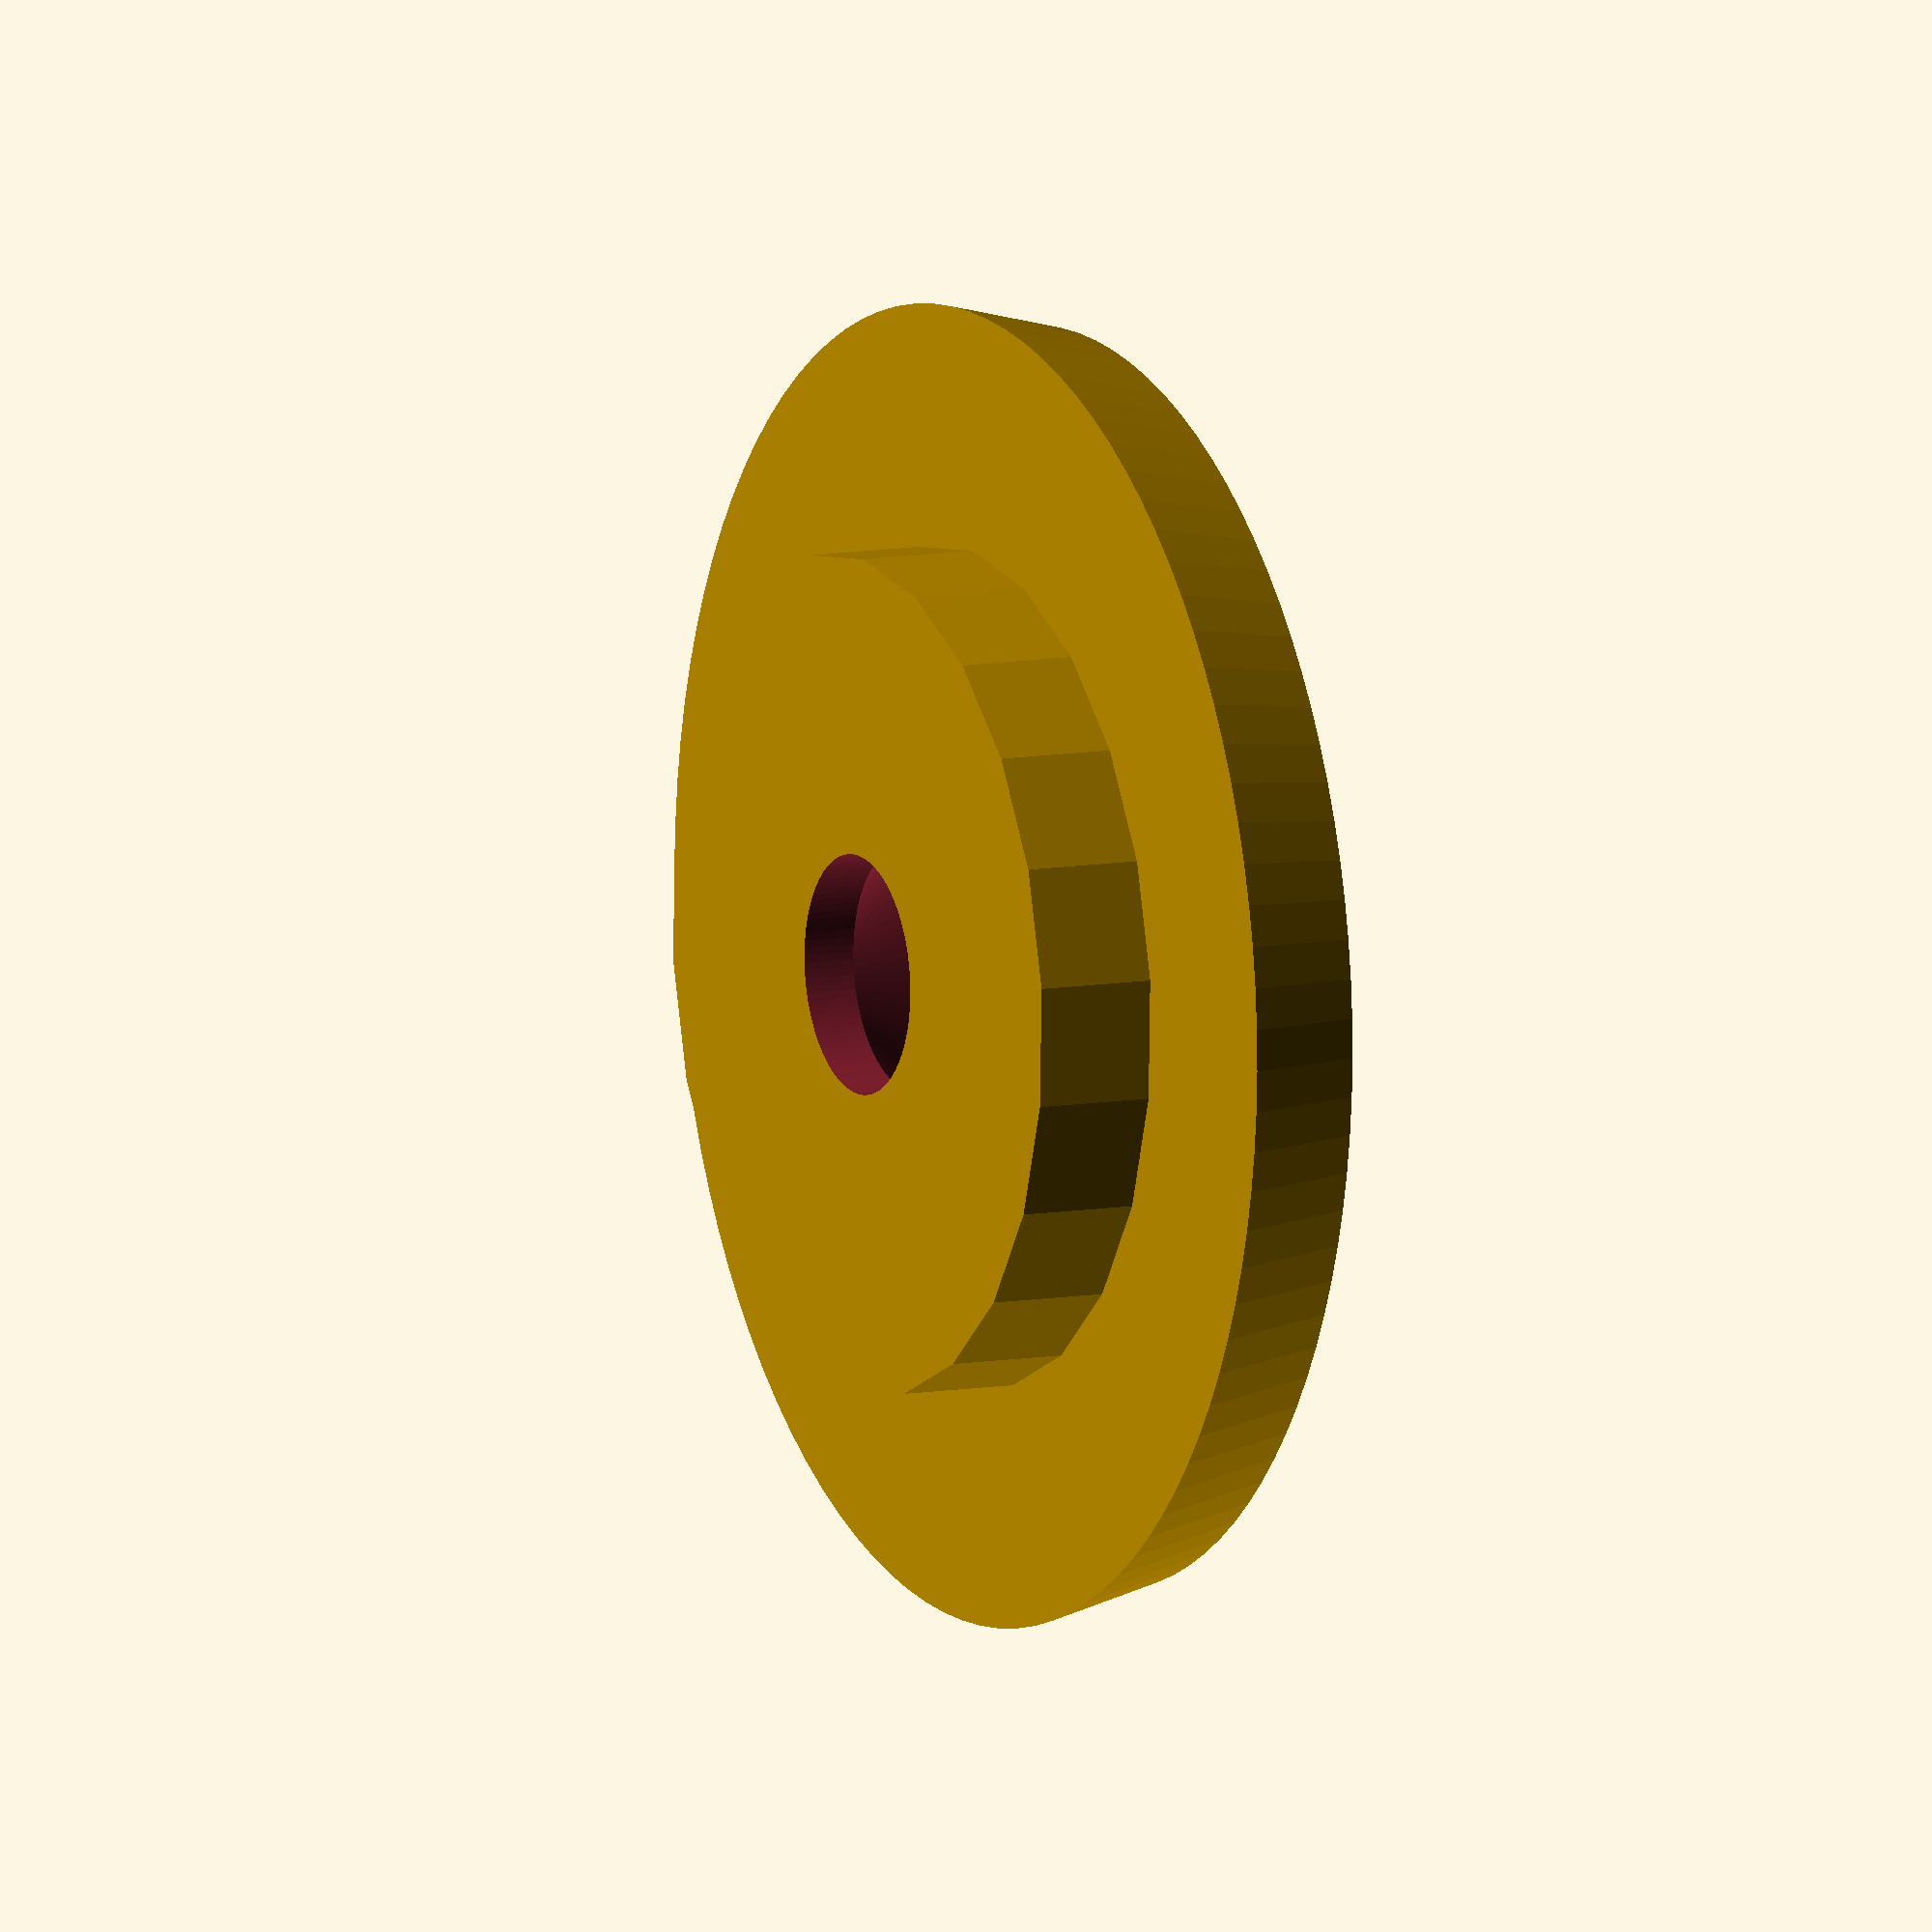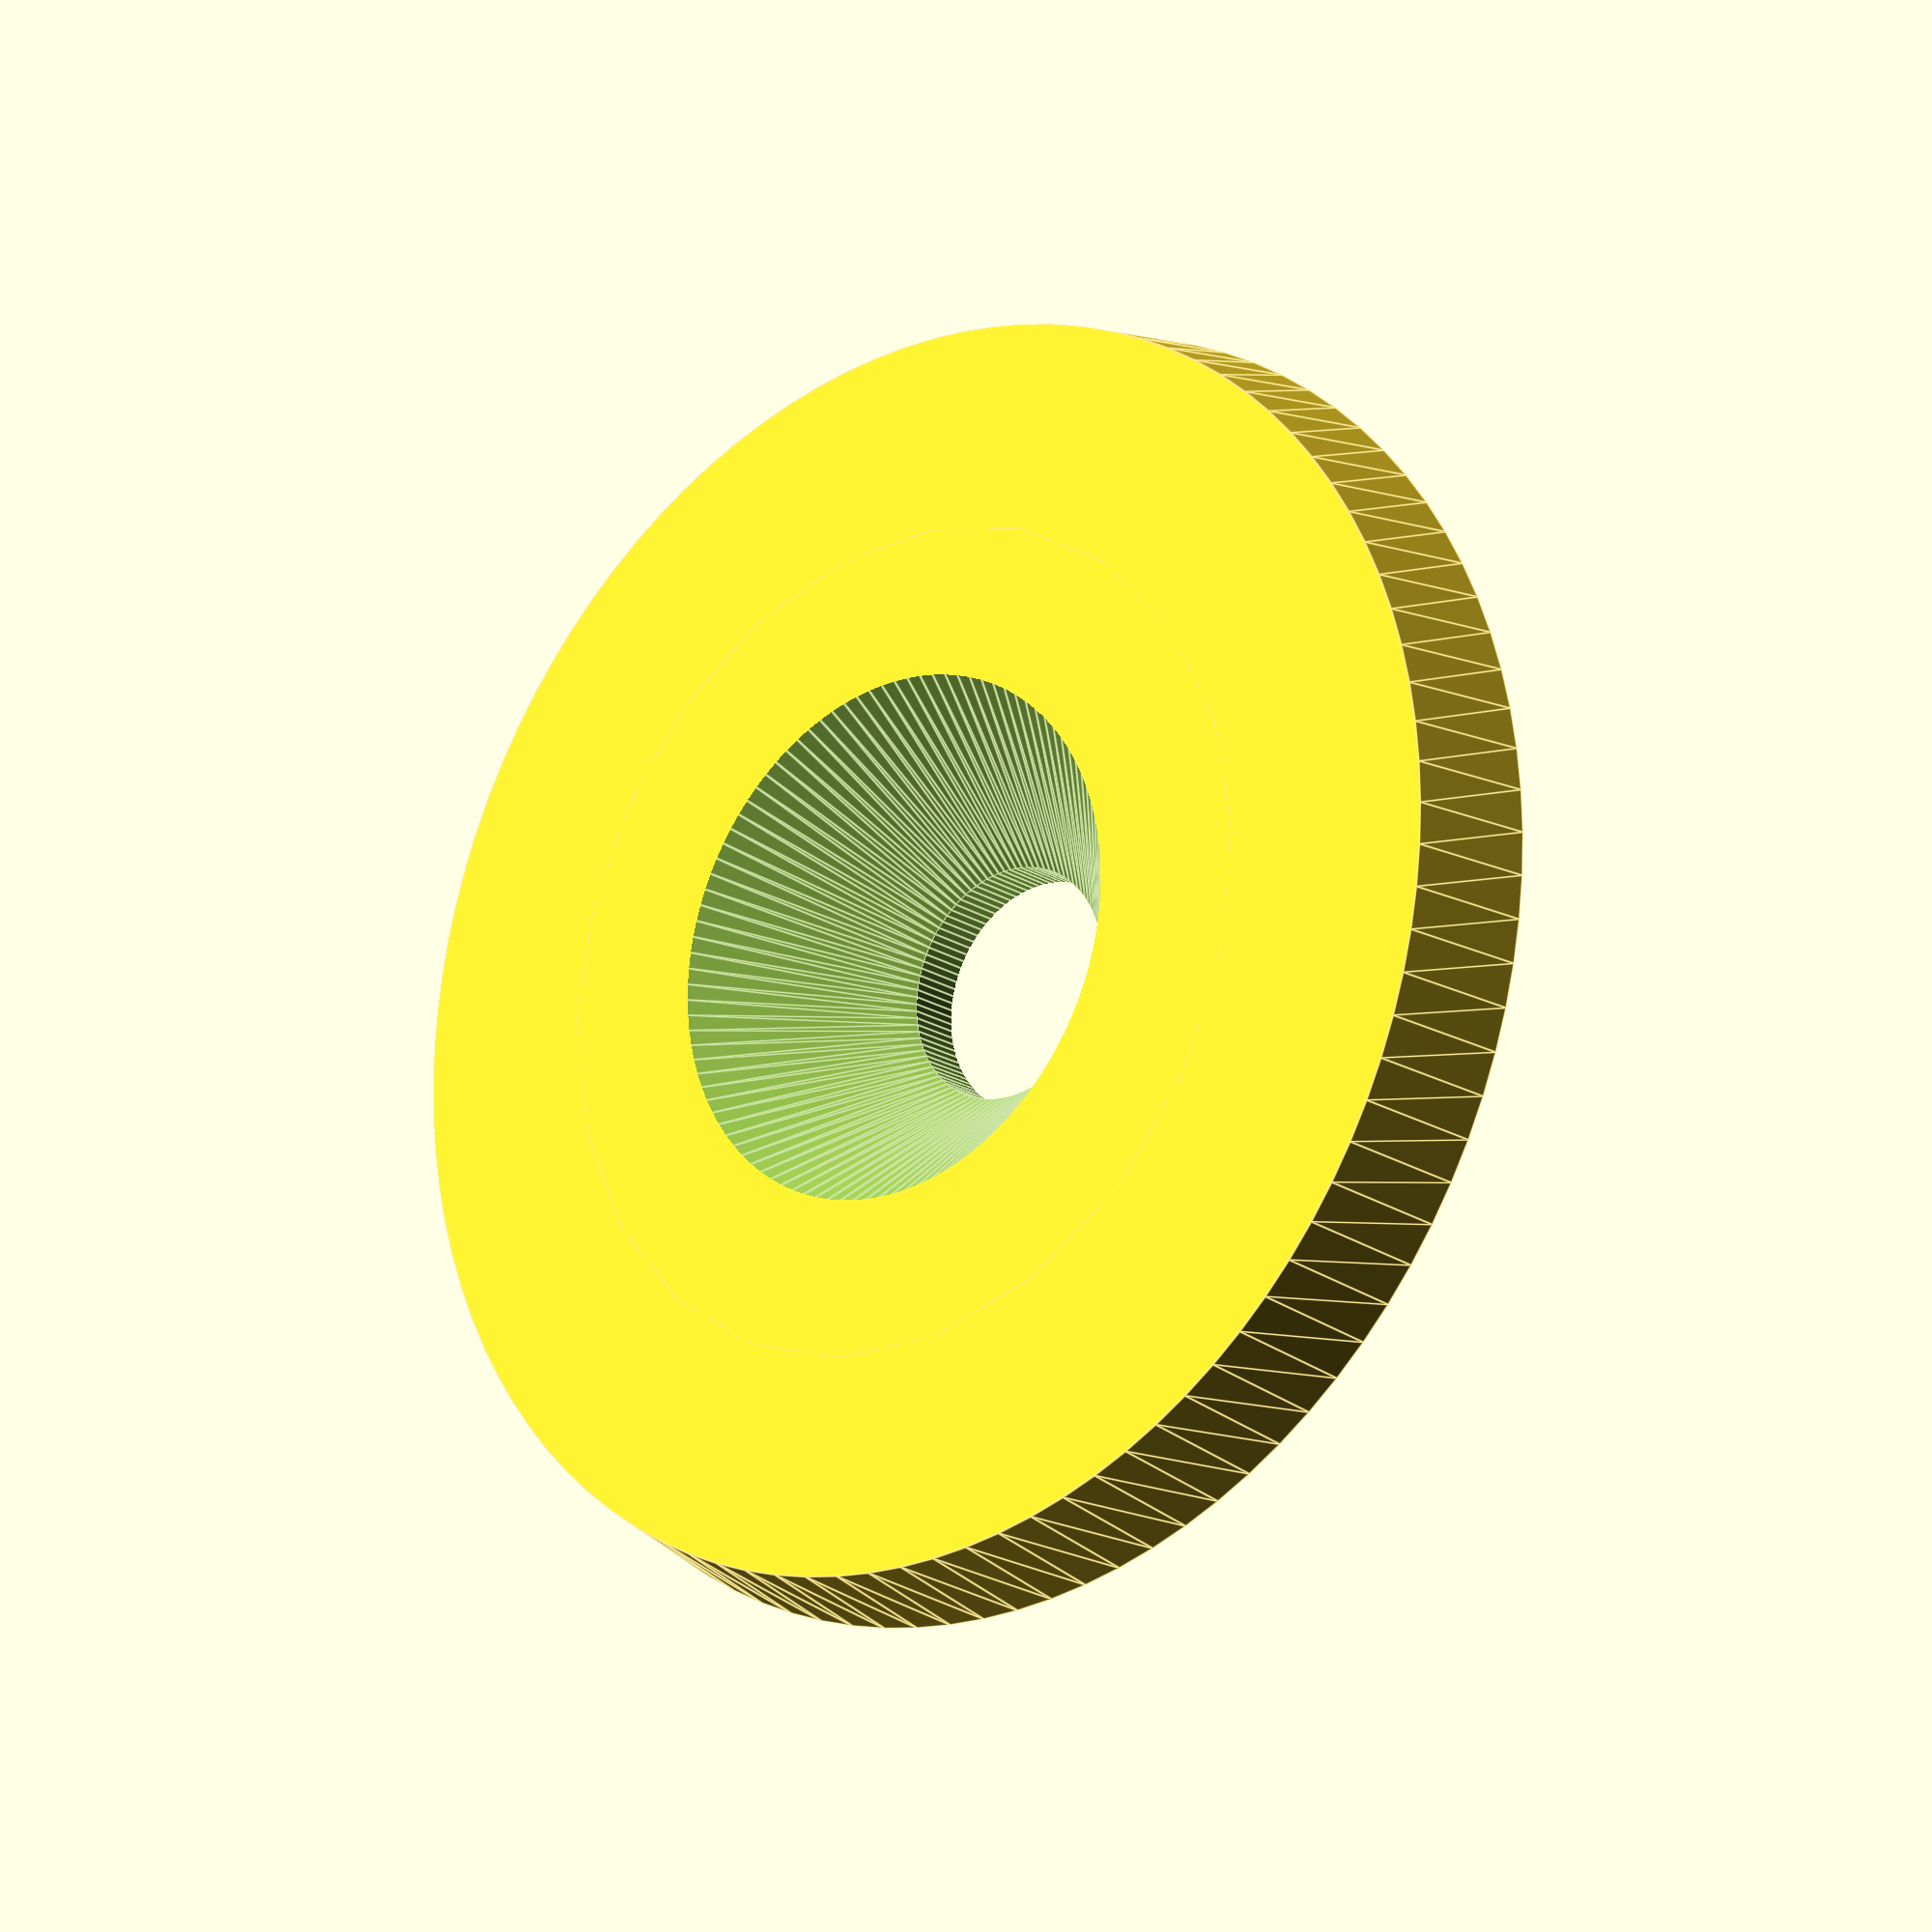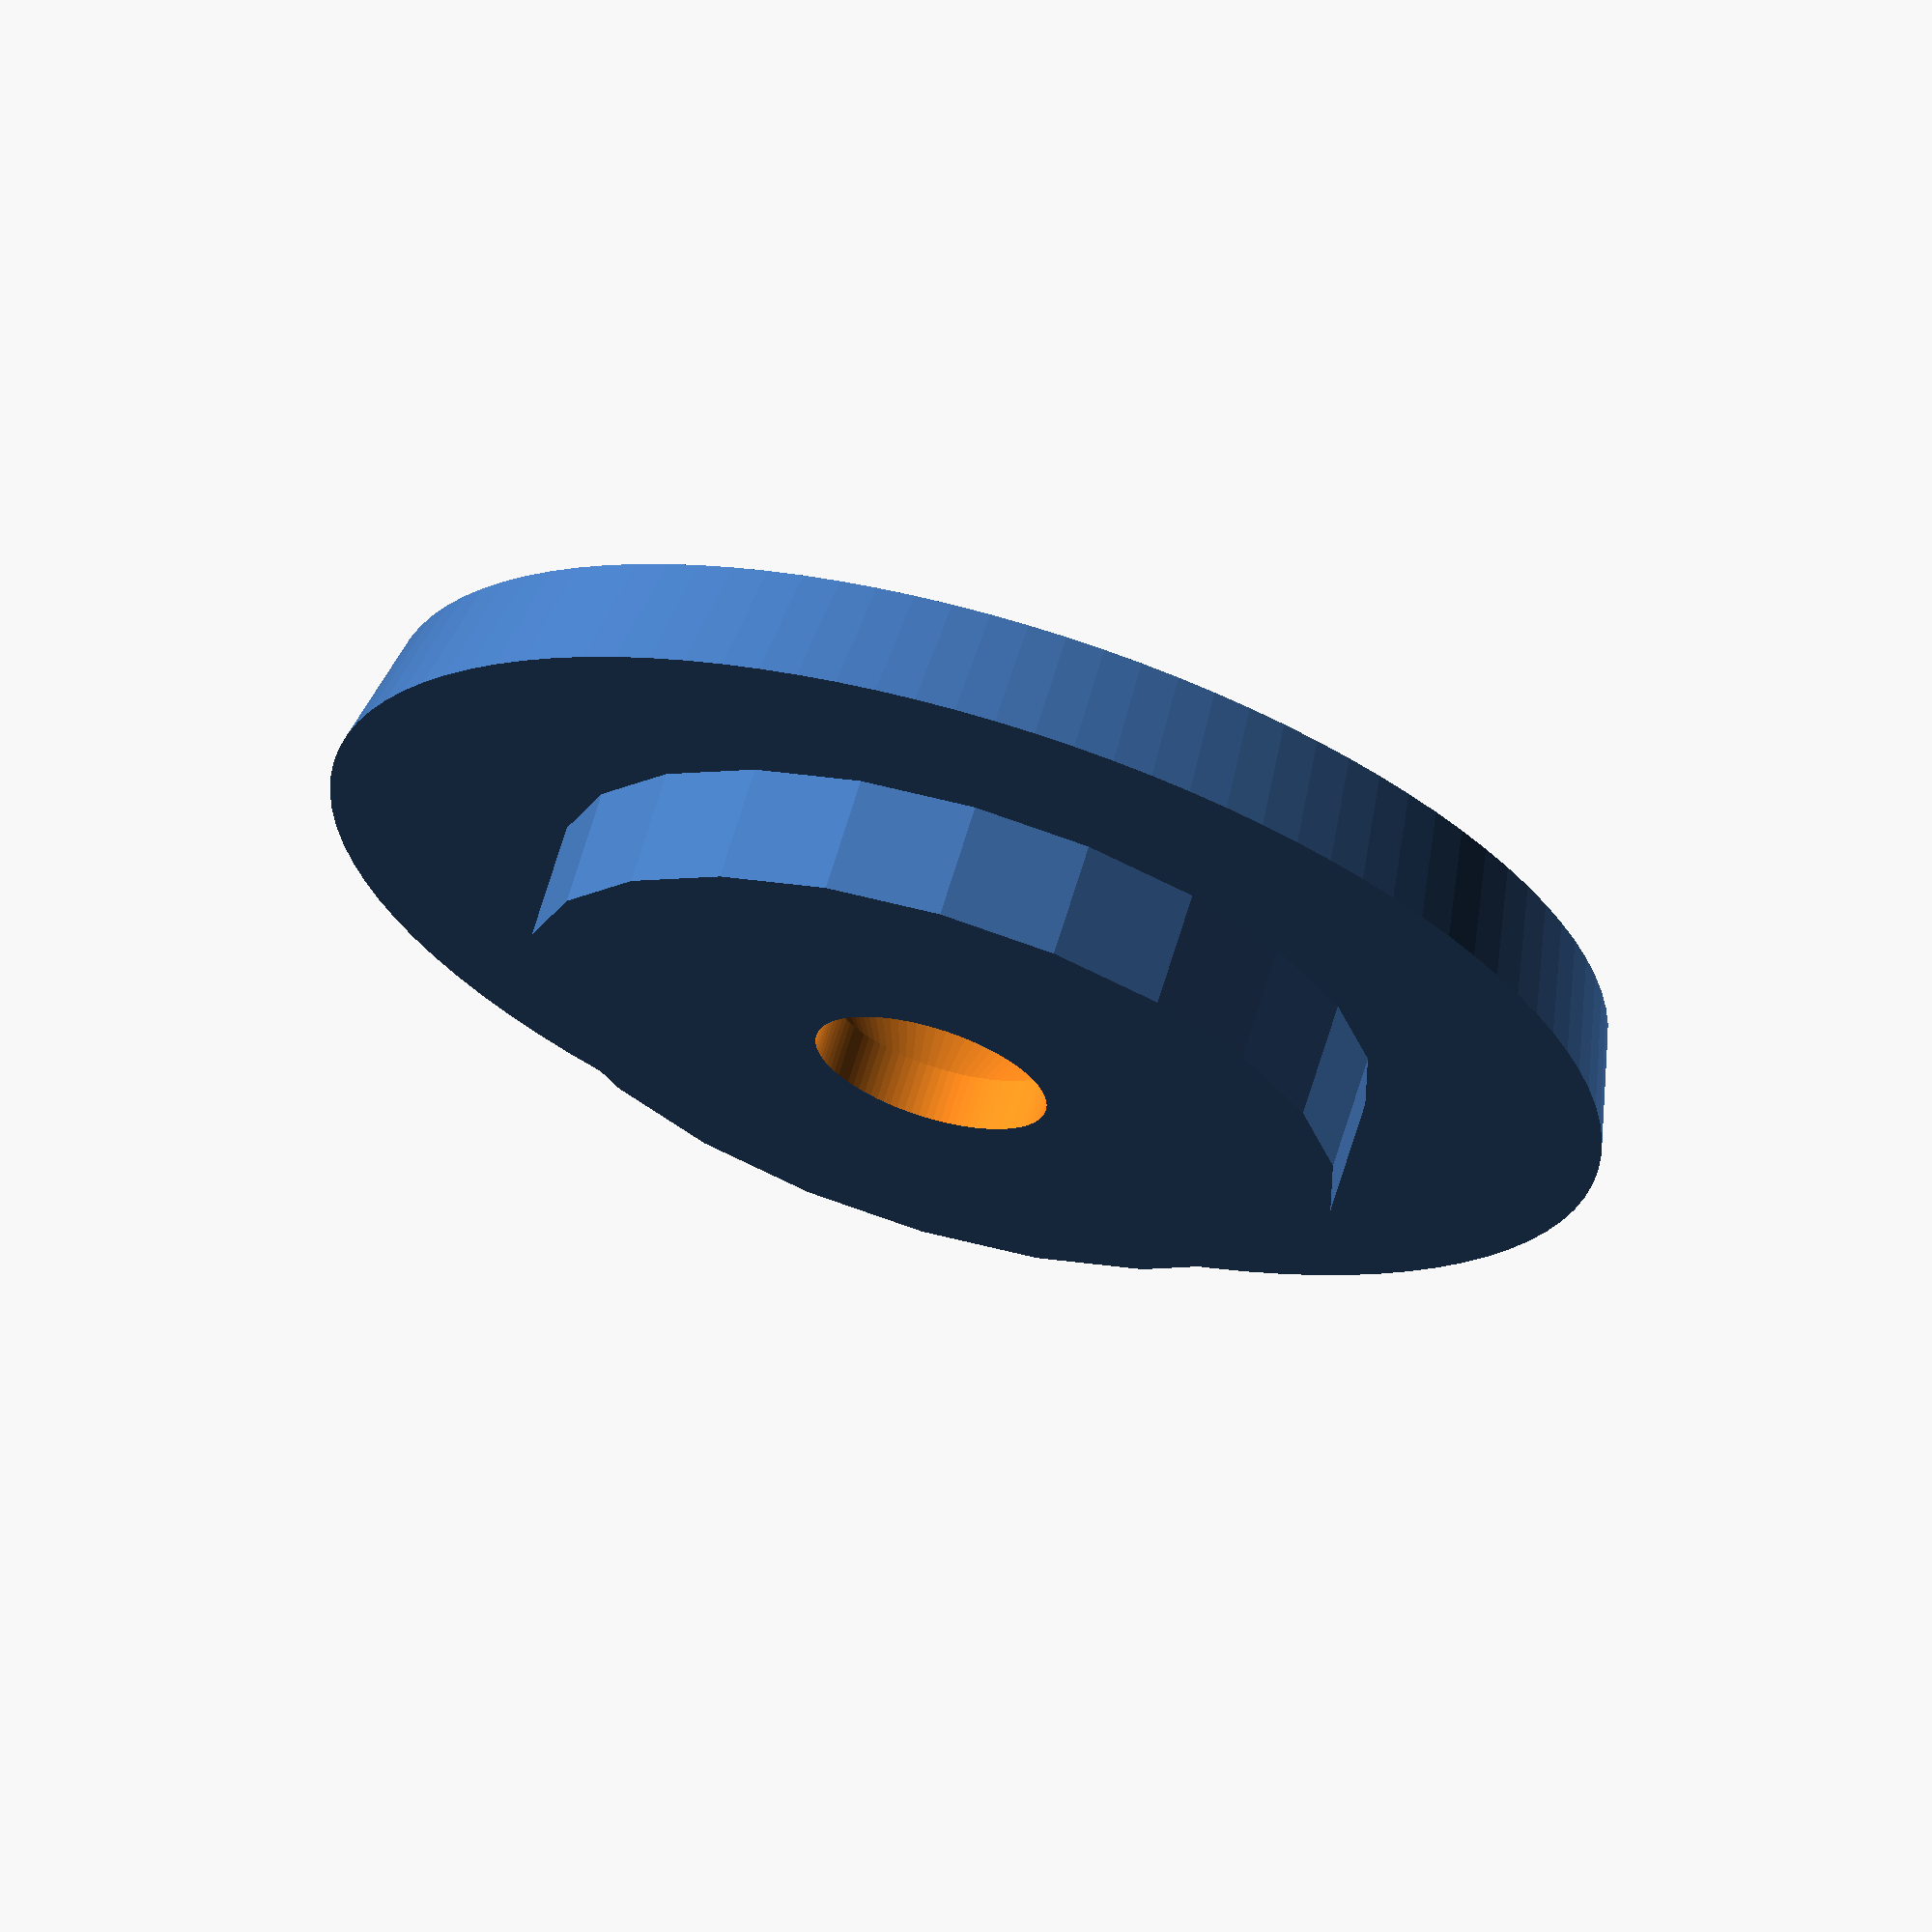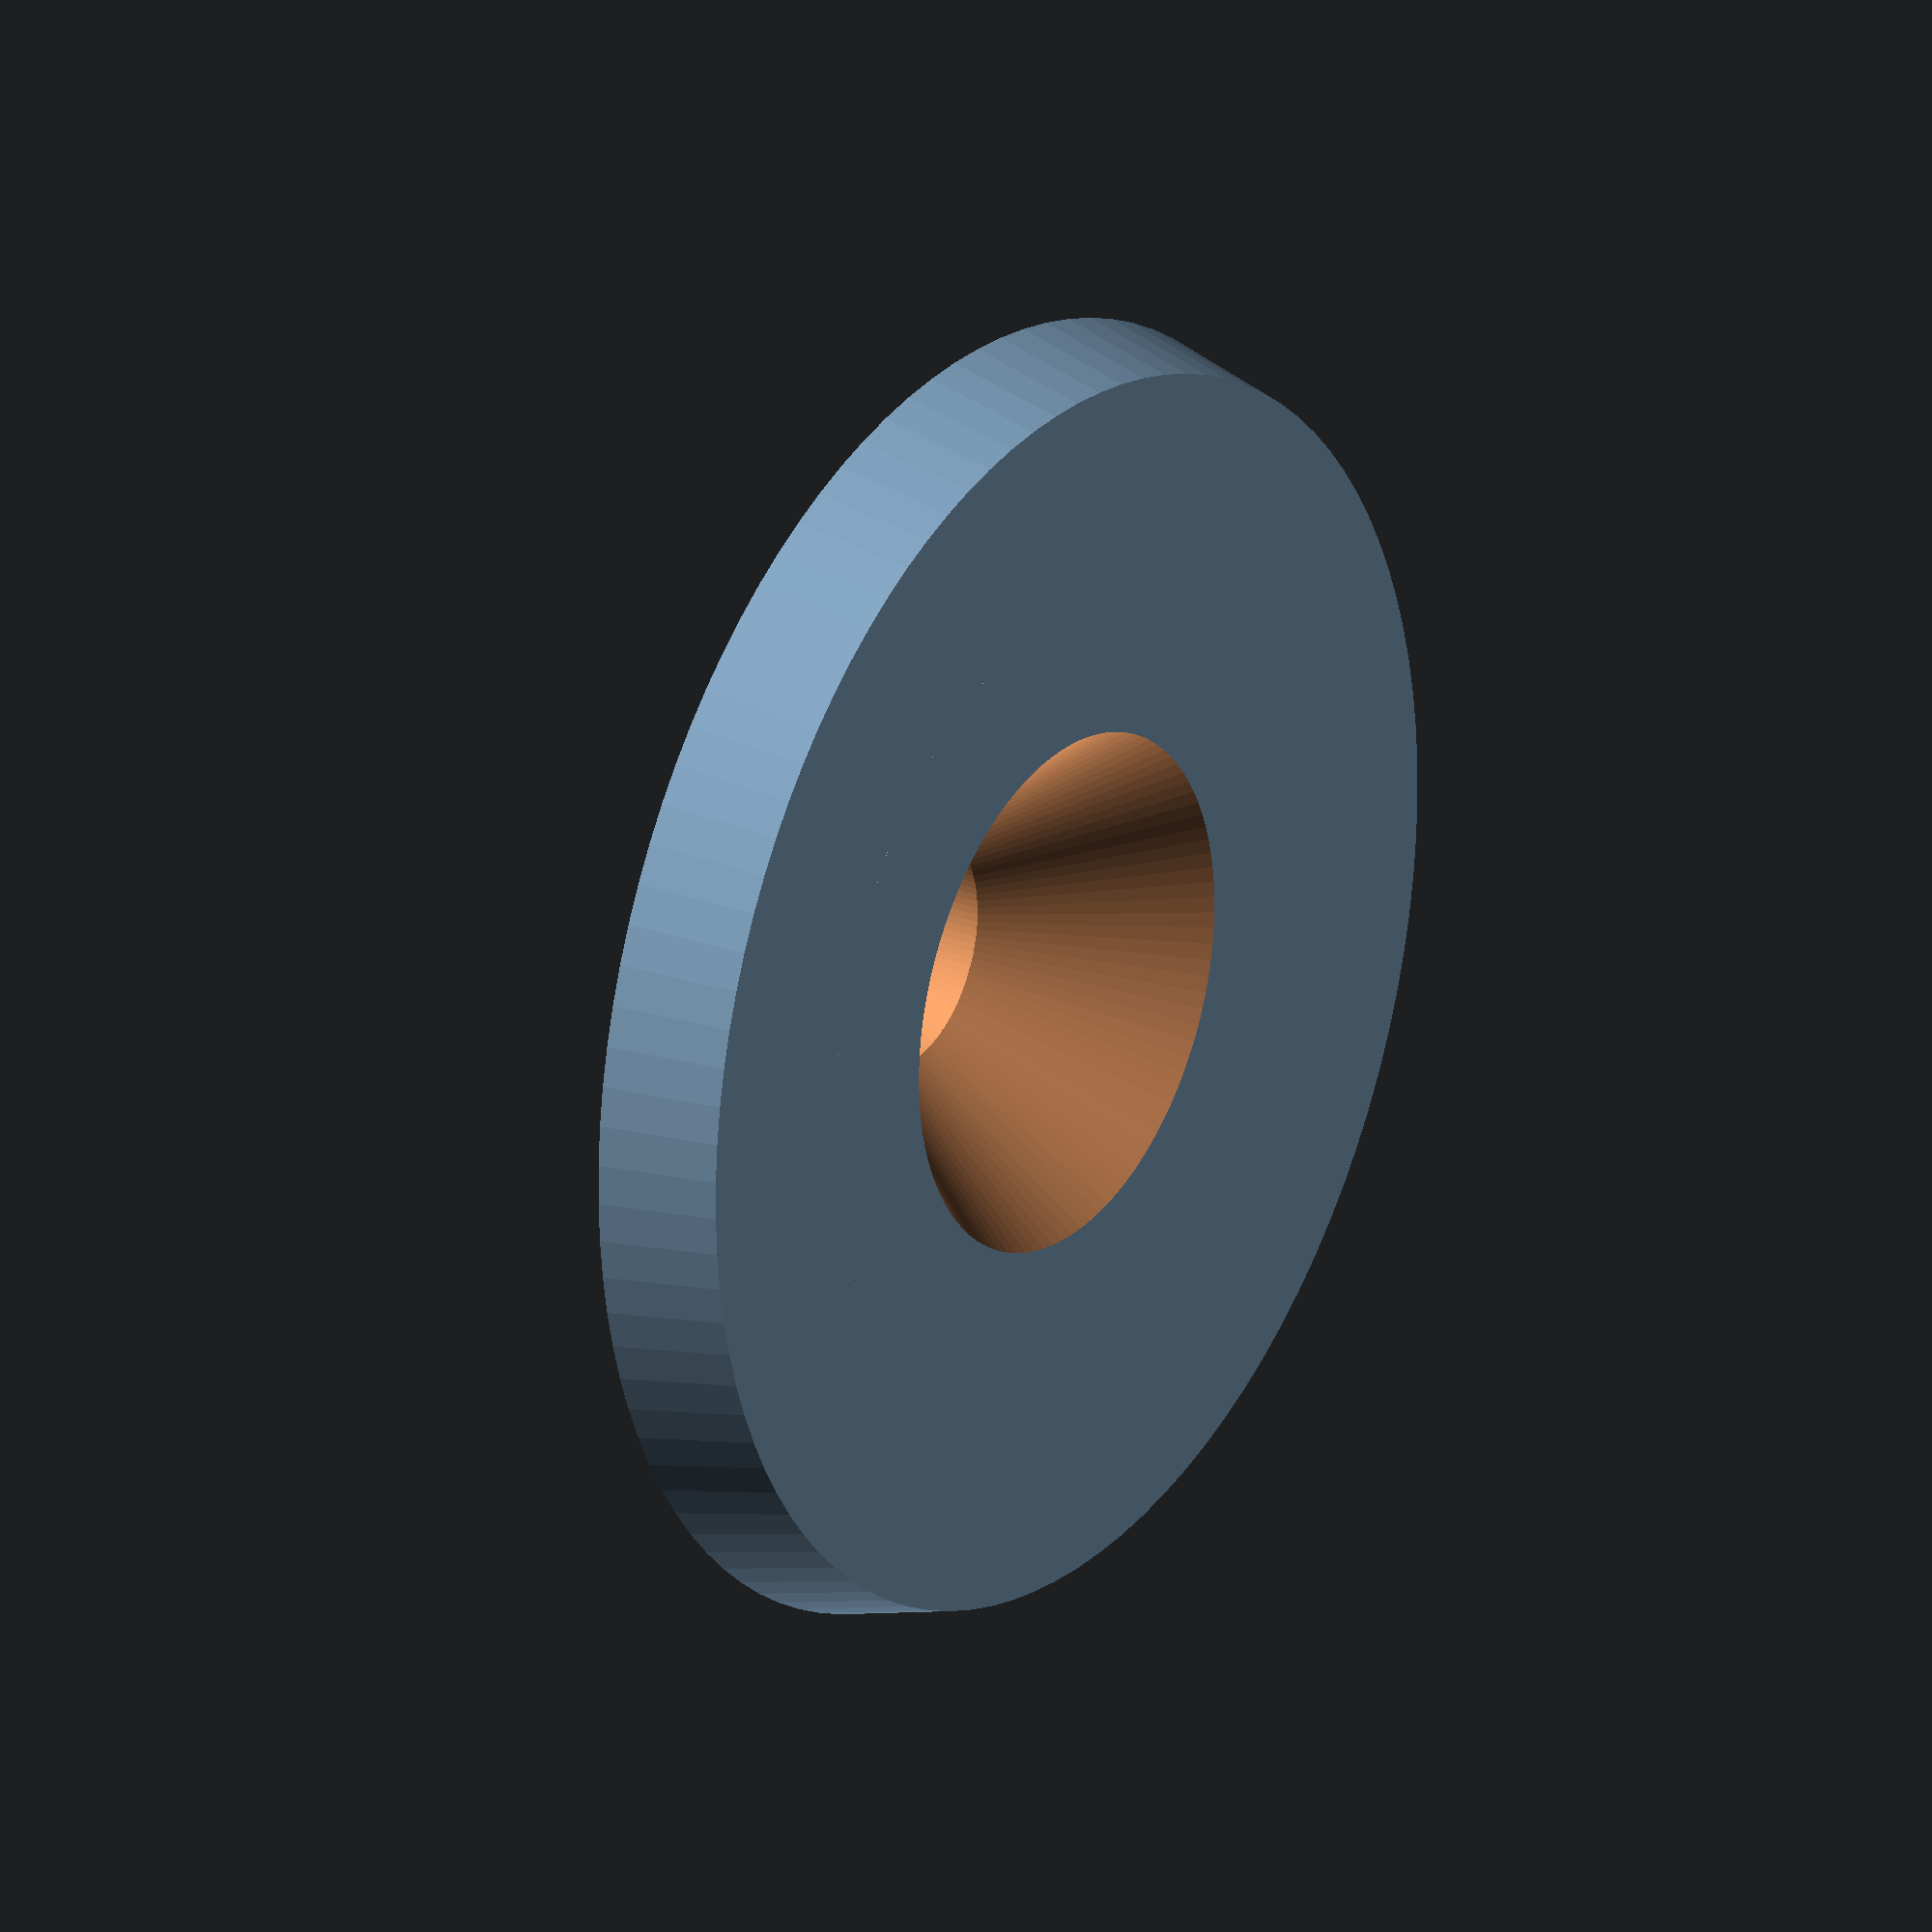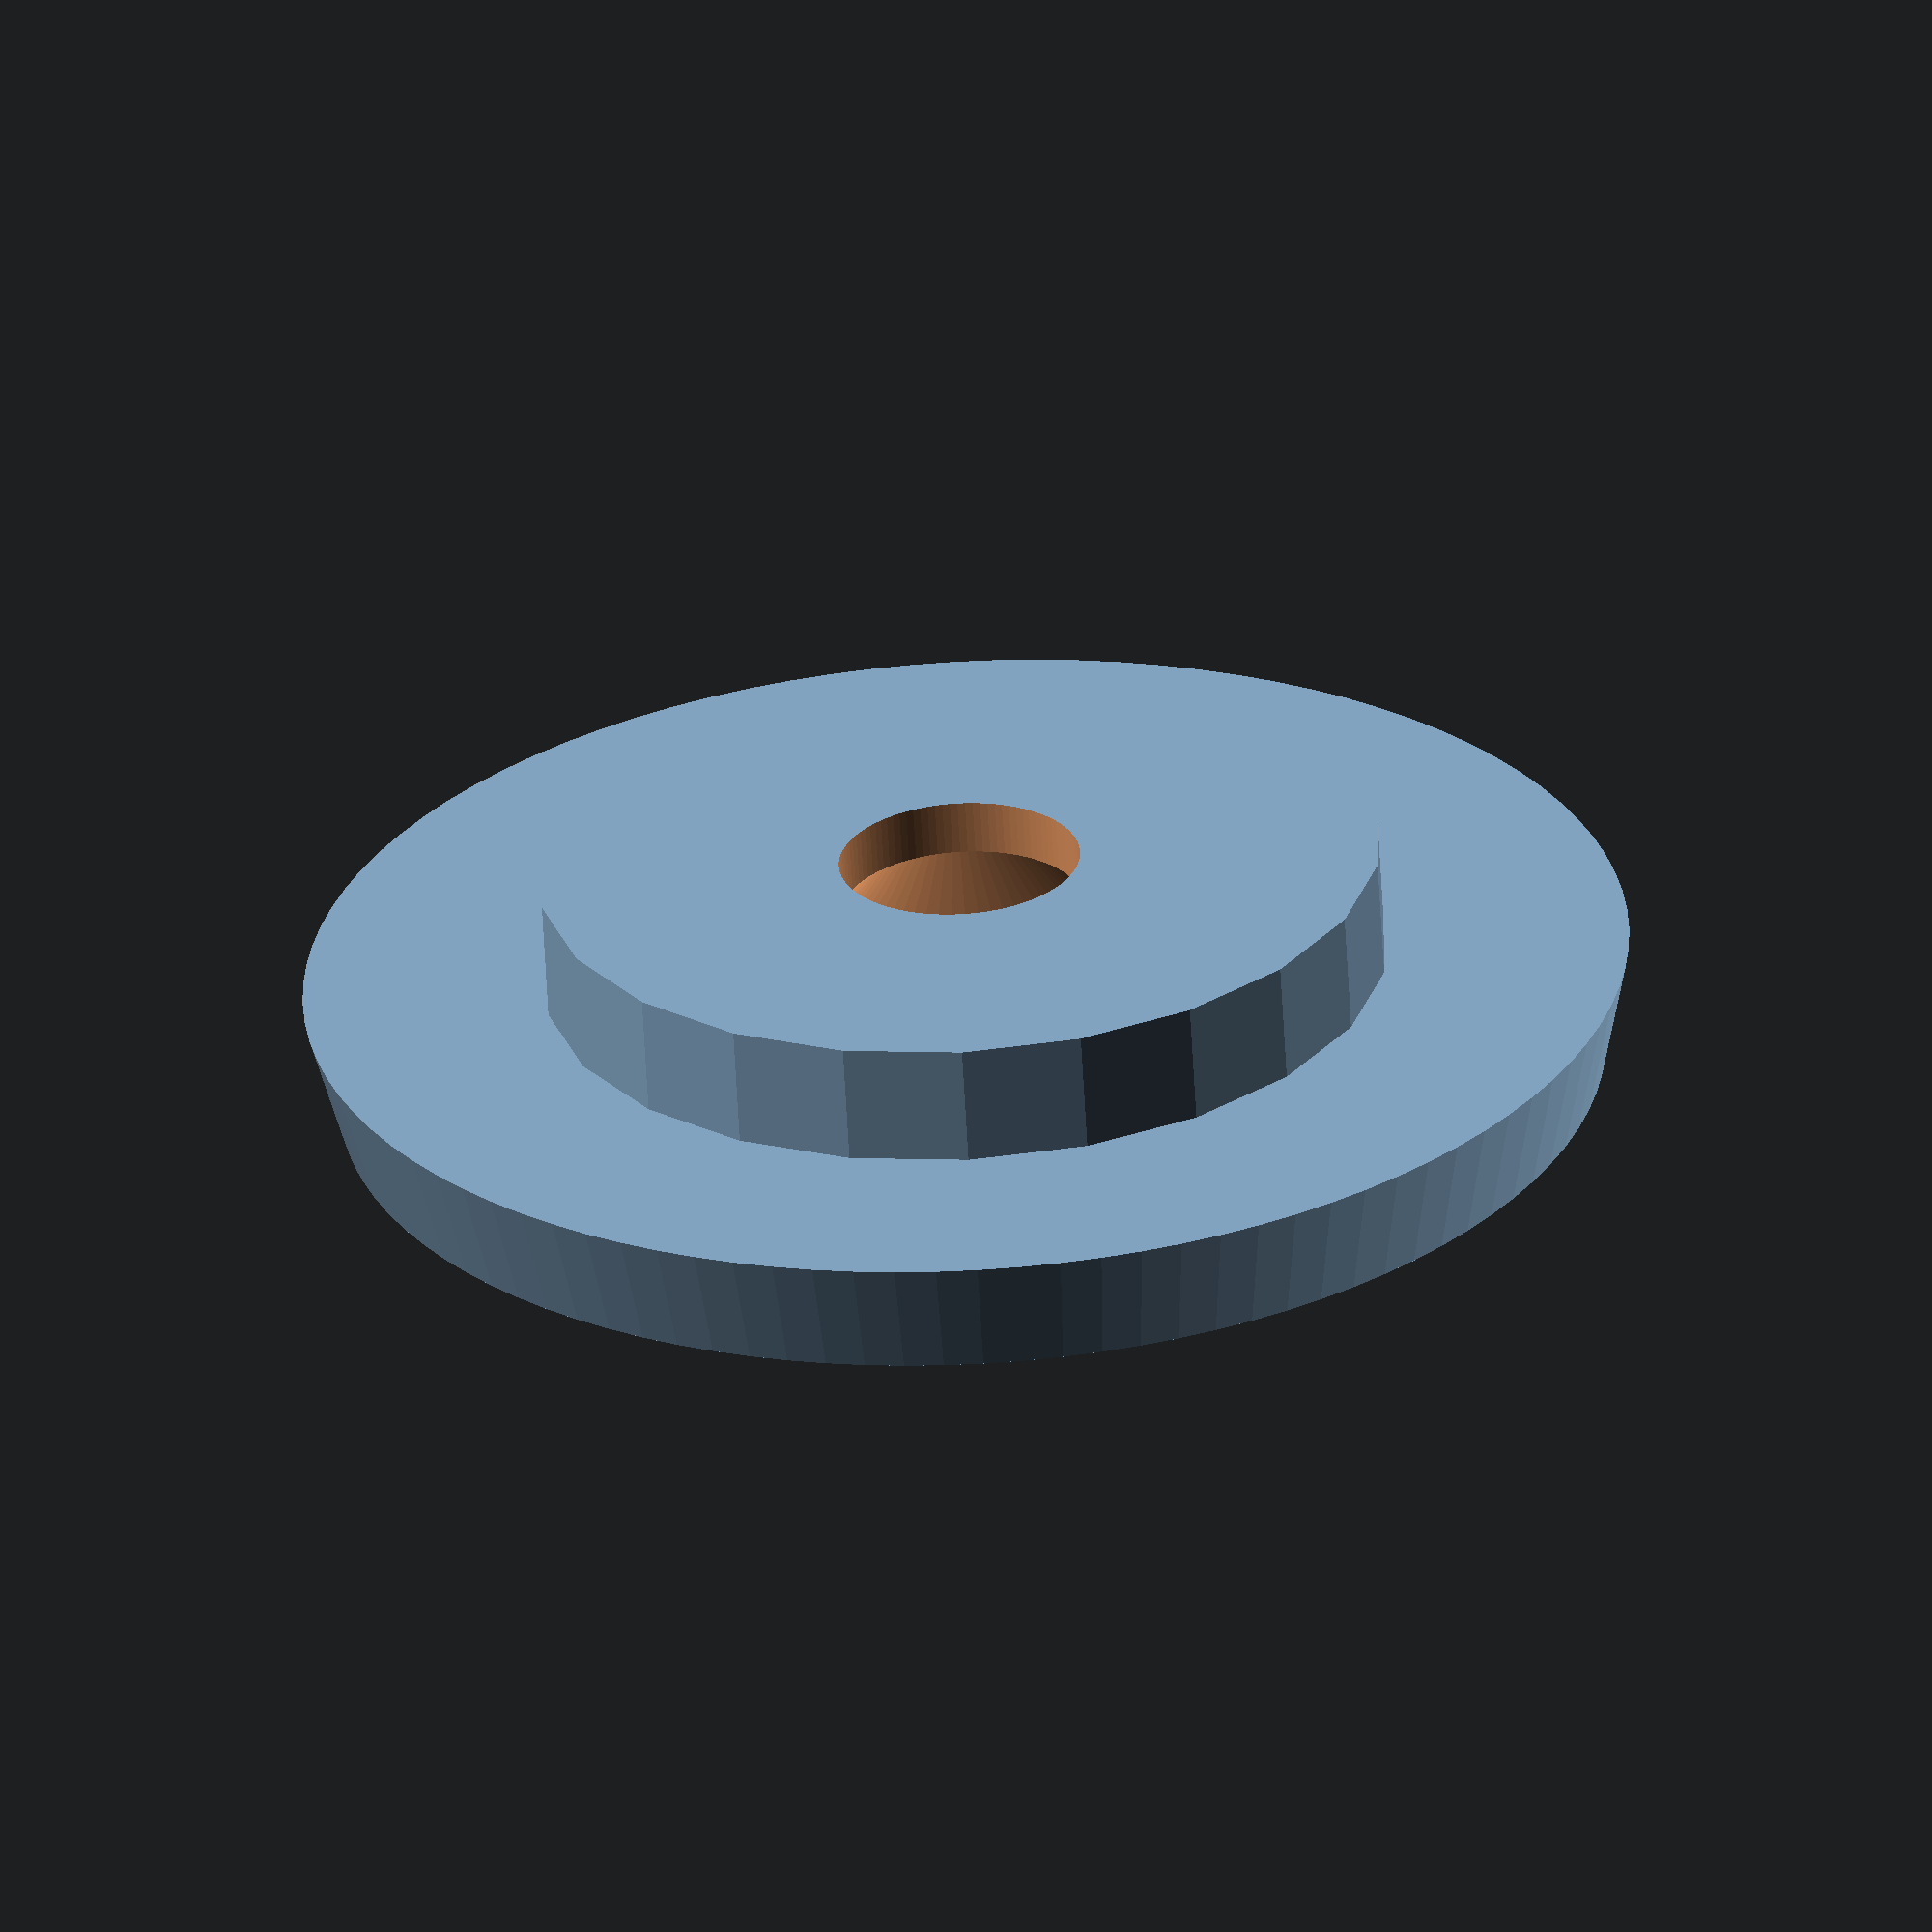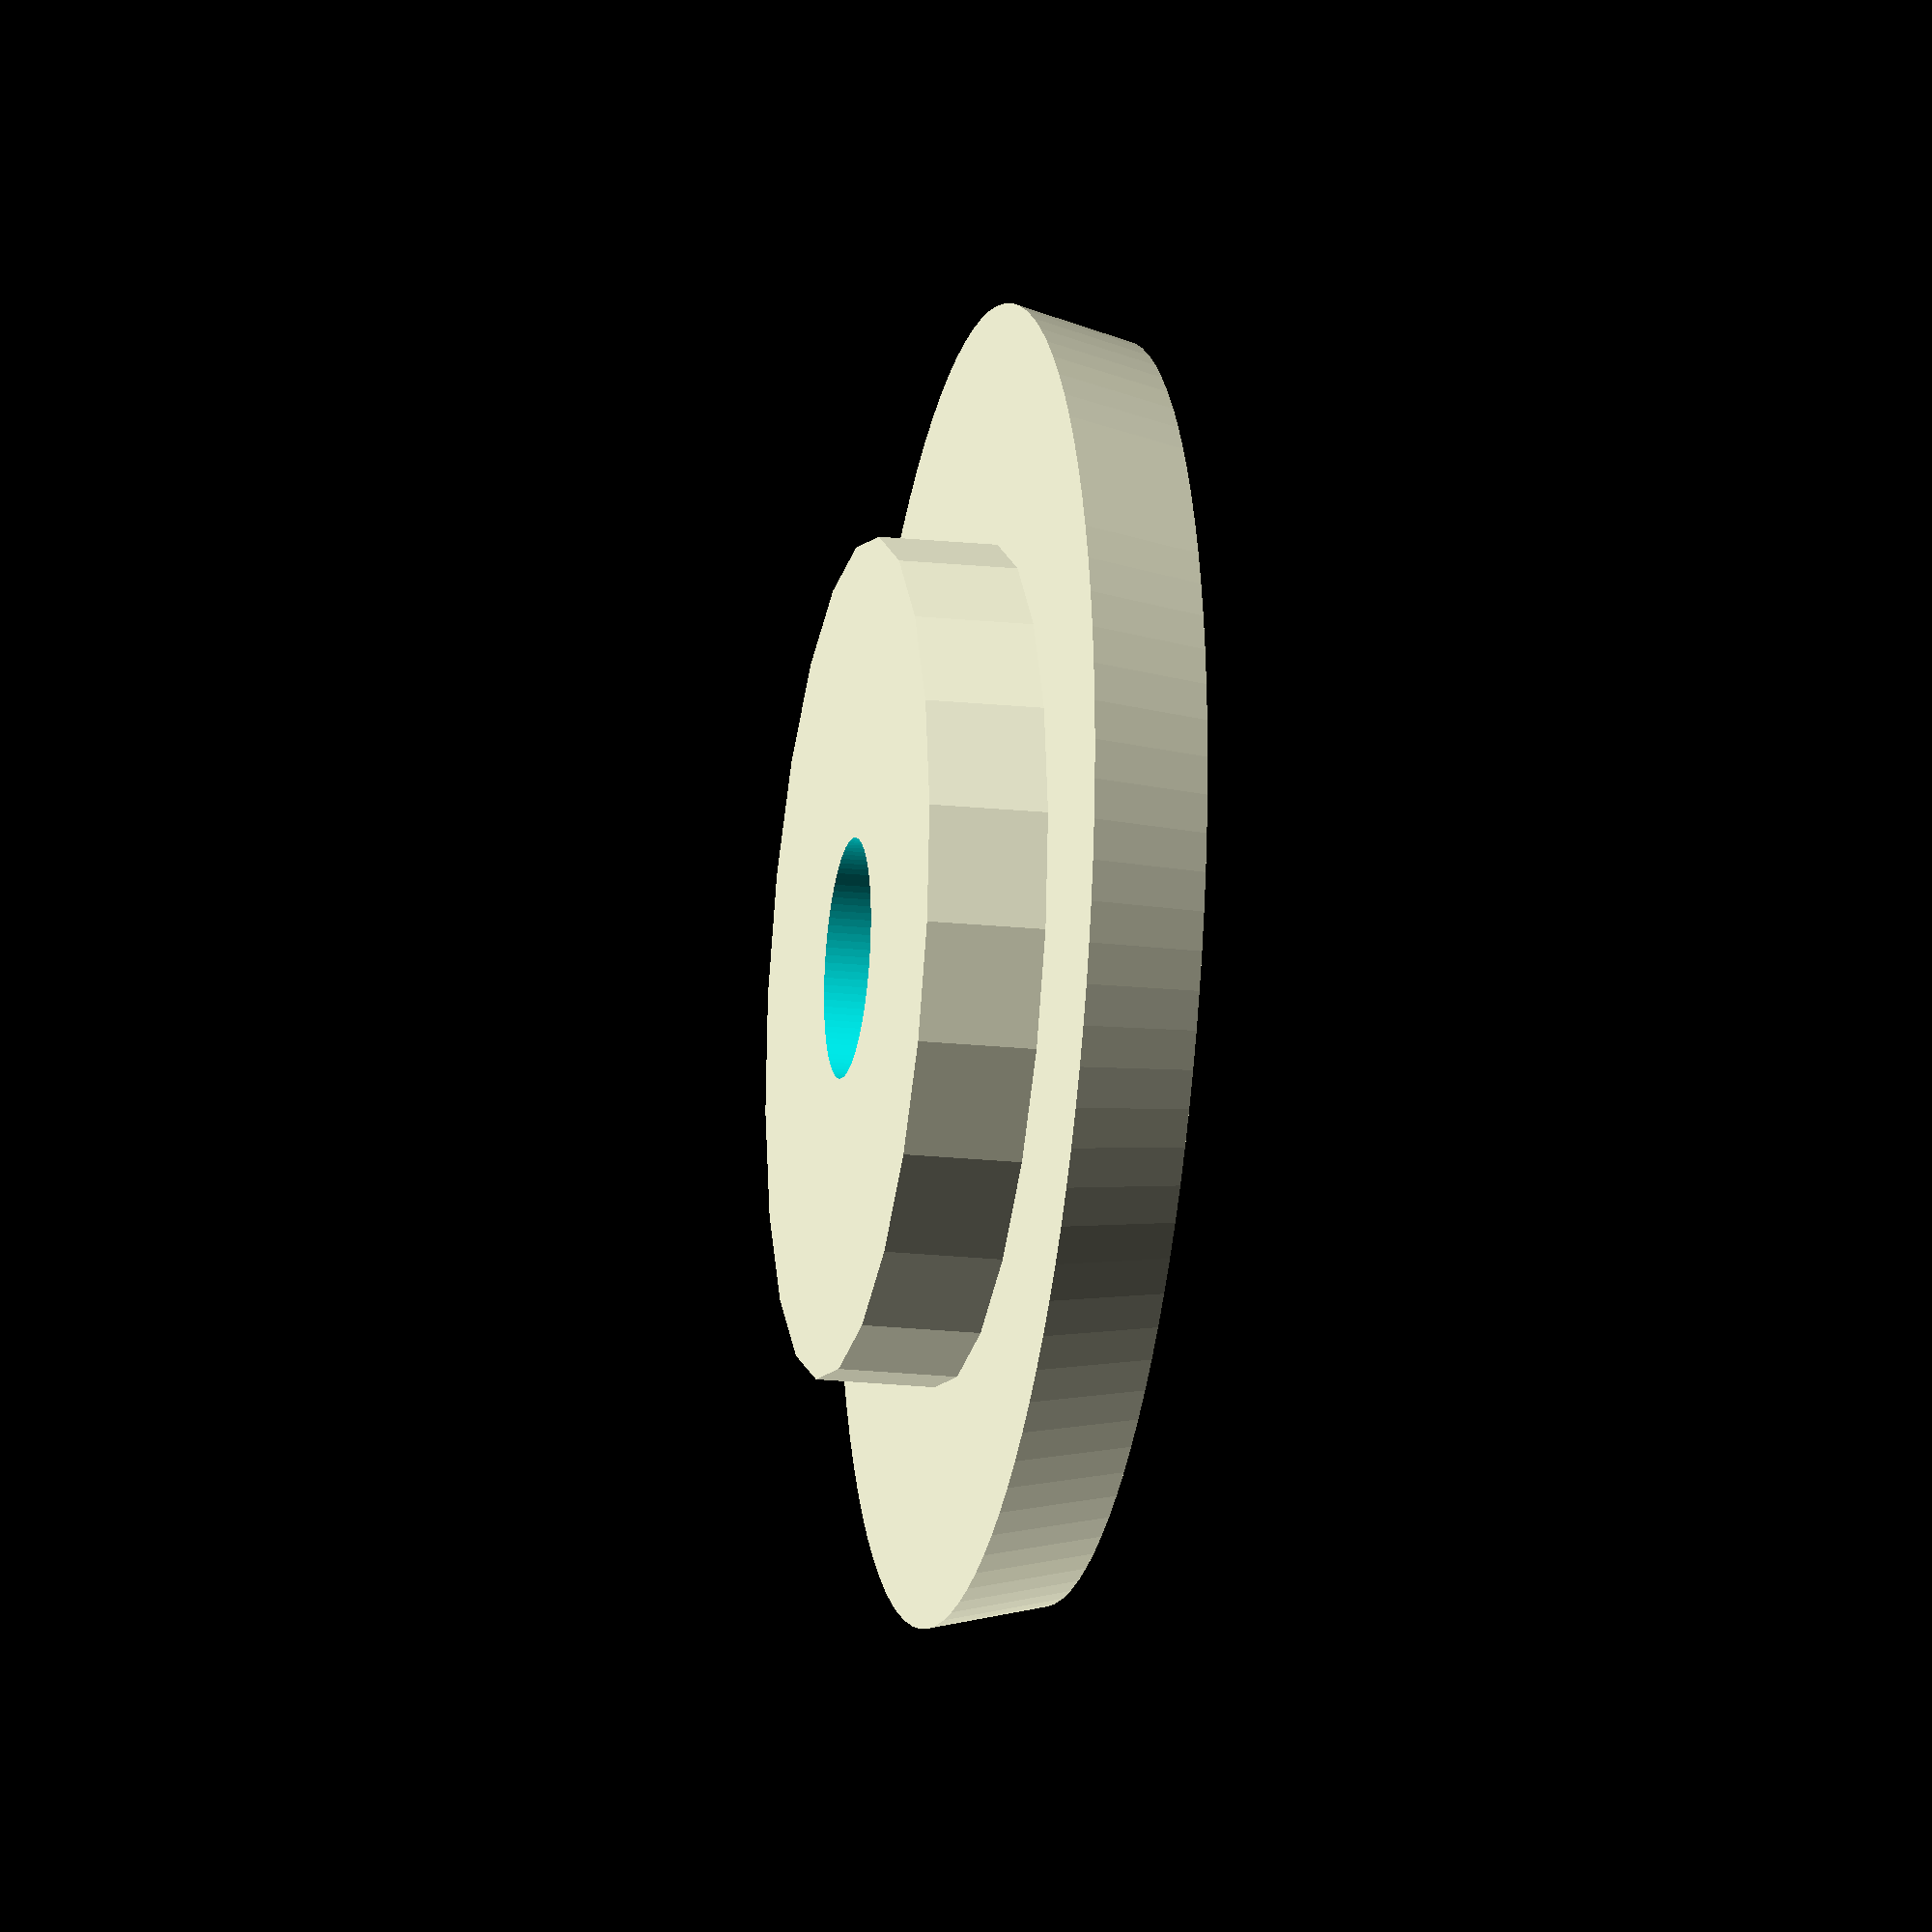
<openscad>
difference() {
union() {
cylinder($fn = 100, 2, 10.5, 11);
cylinder(4, 7, 7);
}
translate([0,0,-0.1]) {
cylinder($fn = 100, 3.2, 4.5, 2);
cylinder($fn = 100, 5, 2, 2);
}
}
</openscad>
<views>
elev=170.7 azim=173.6 roll=116.0 proj=o view=wireframe
elev=199.4 azim=311.5 roll=320.2 proj=p view=edges
elev=112.4 azim=42.2 roll=163.2 proj=o view=wireframe
elev=336.7 azim=171.0 roll=123.6 proj=o view=wireframe
elev=242.7 azim=24.2 roll=176.9 proj=o view=wireframe
elev=19.7 azim=128.9 roll=78.8 proj=o view=solid
</views>
